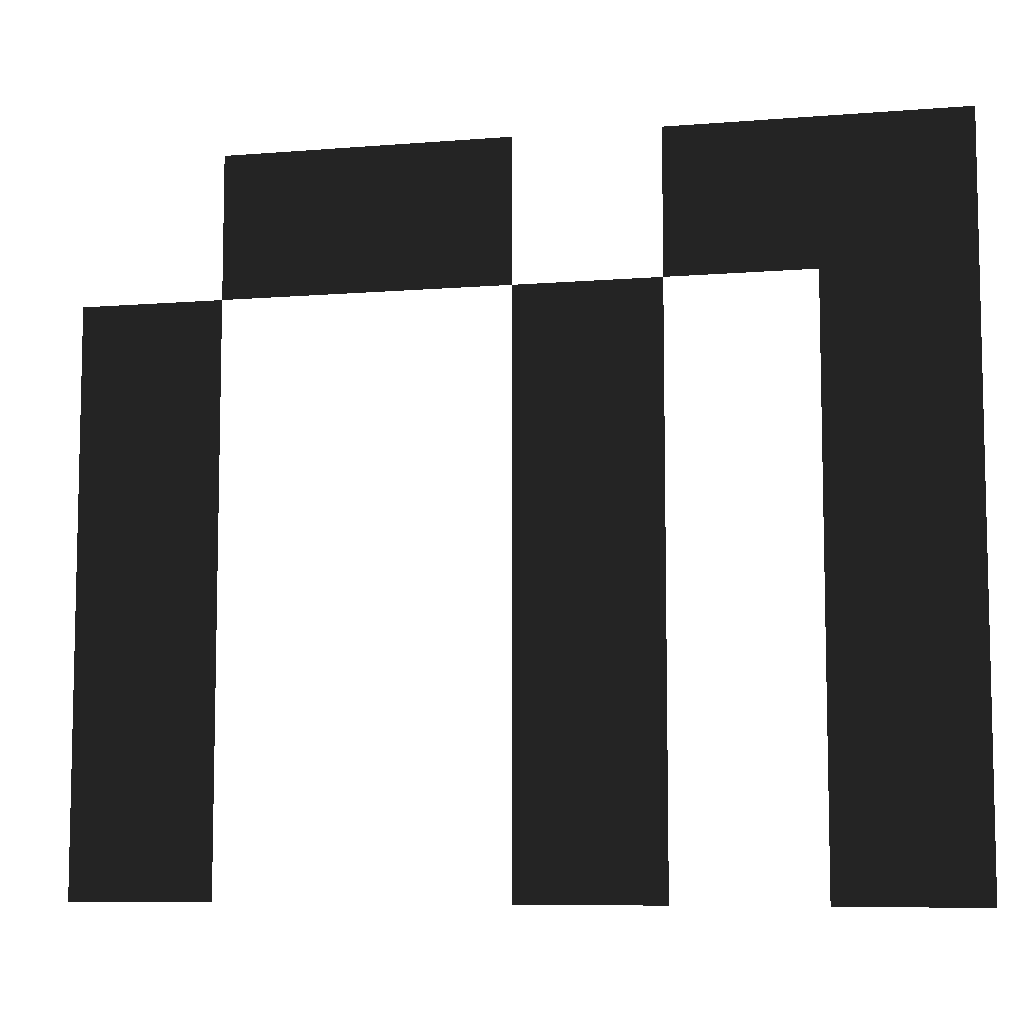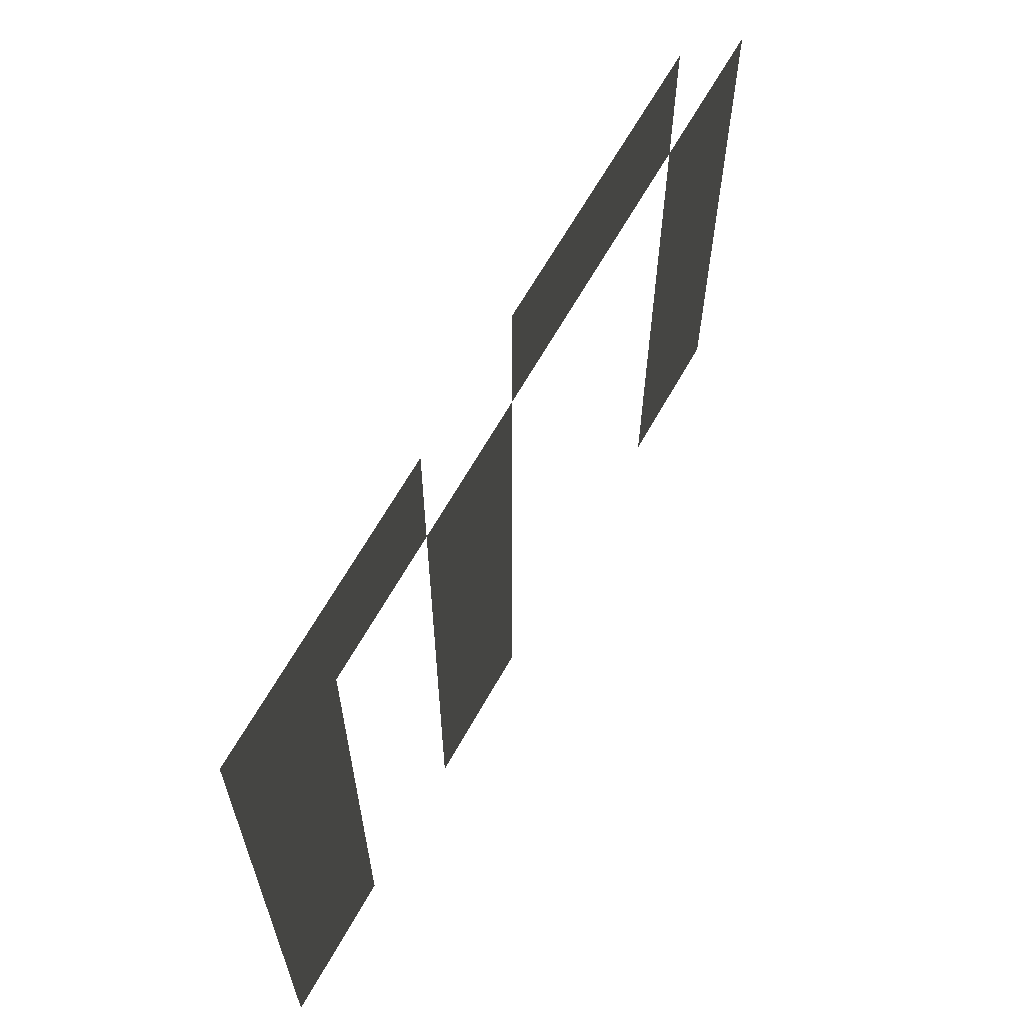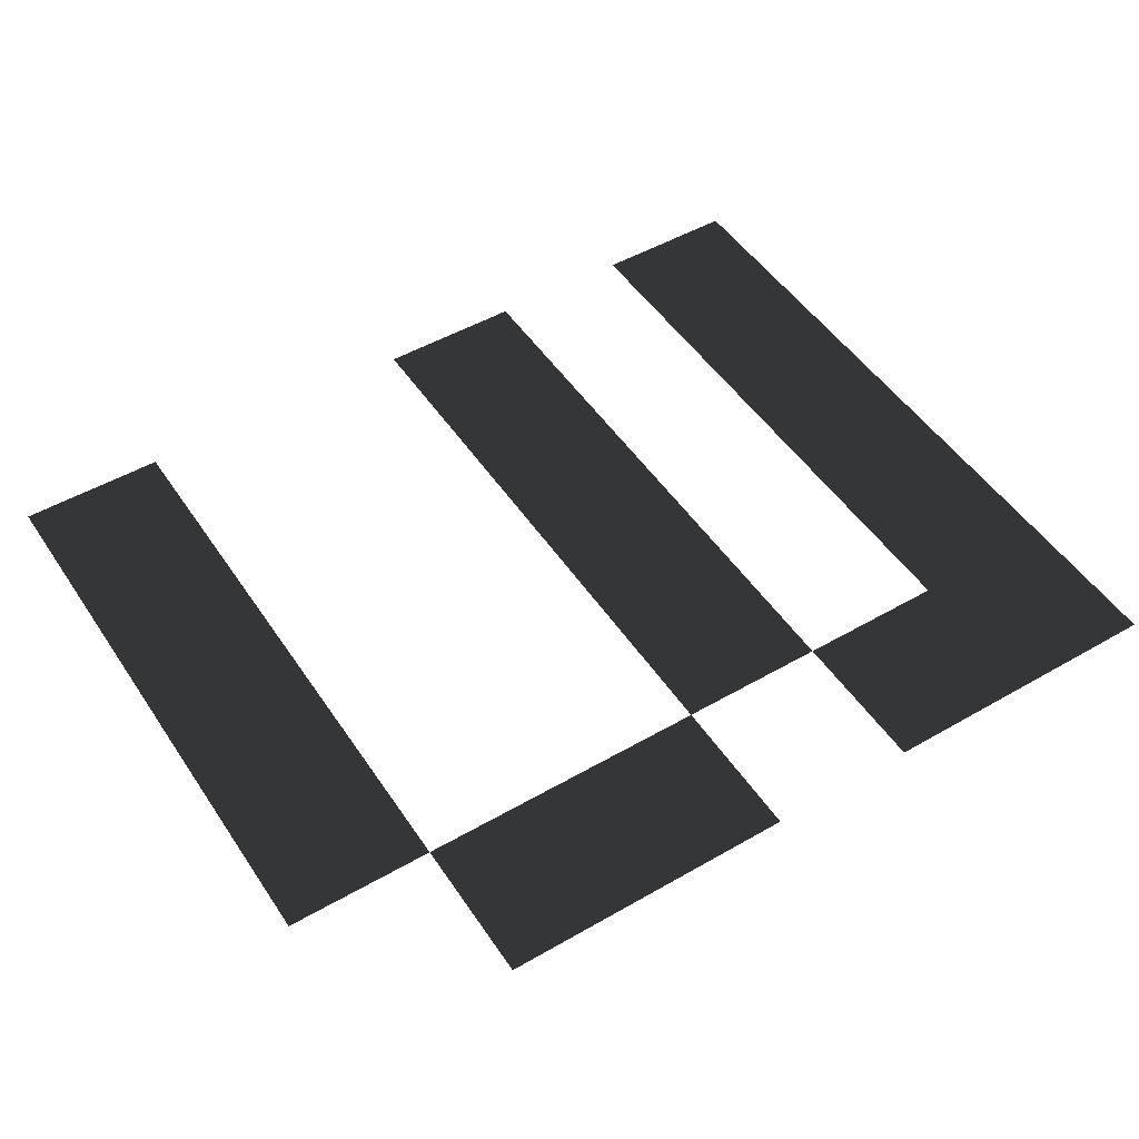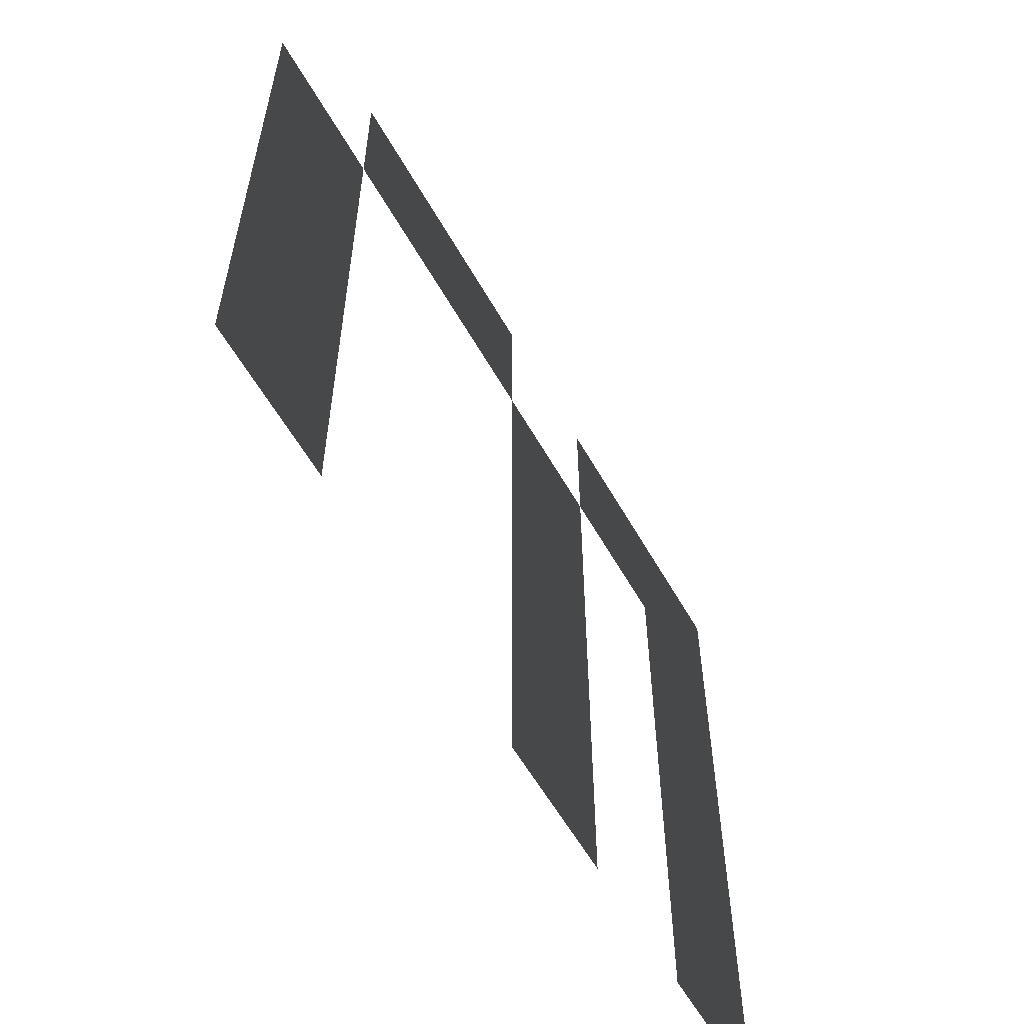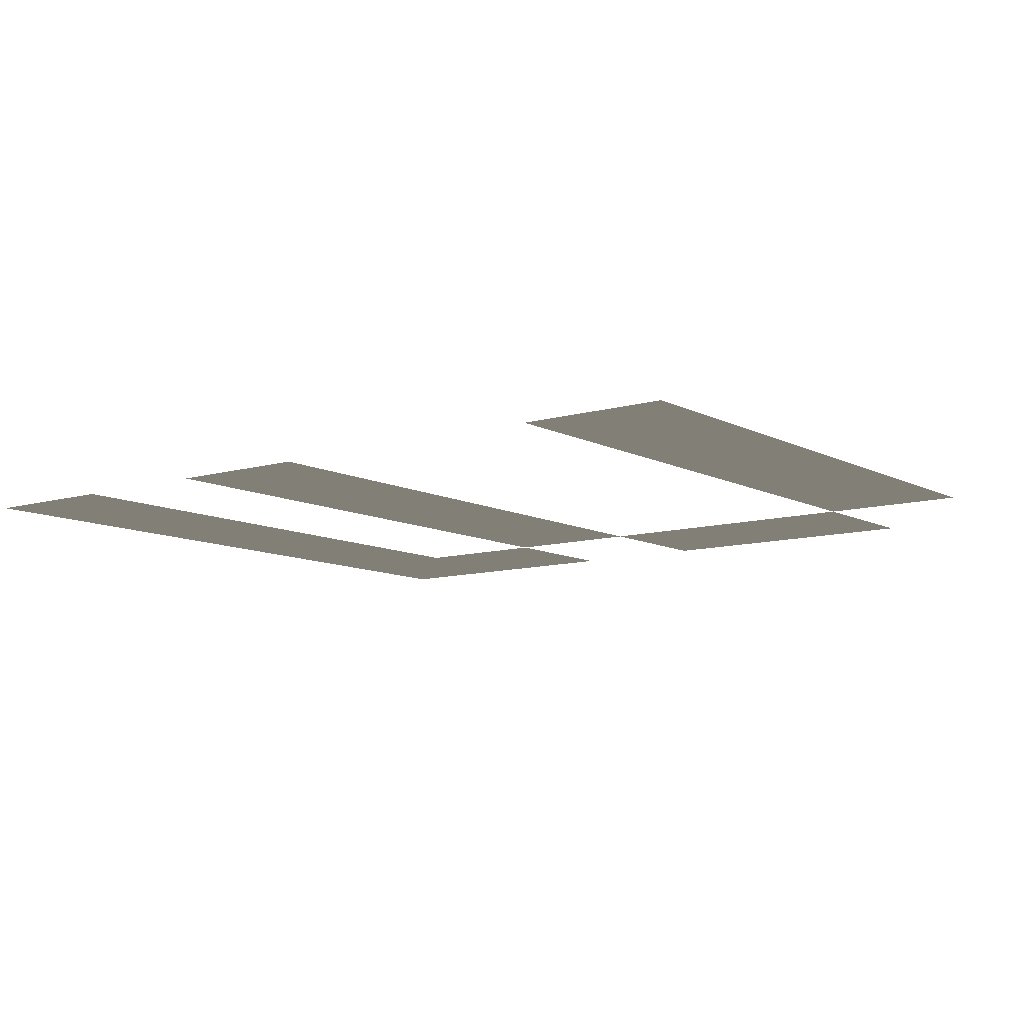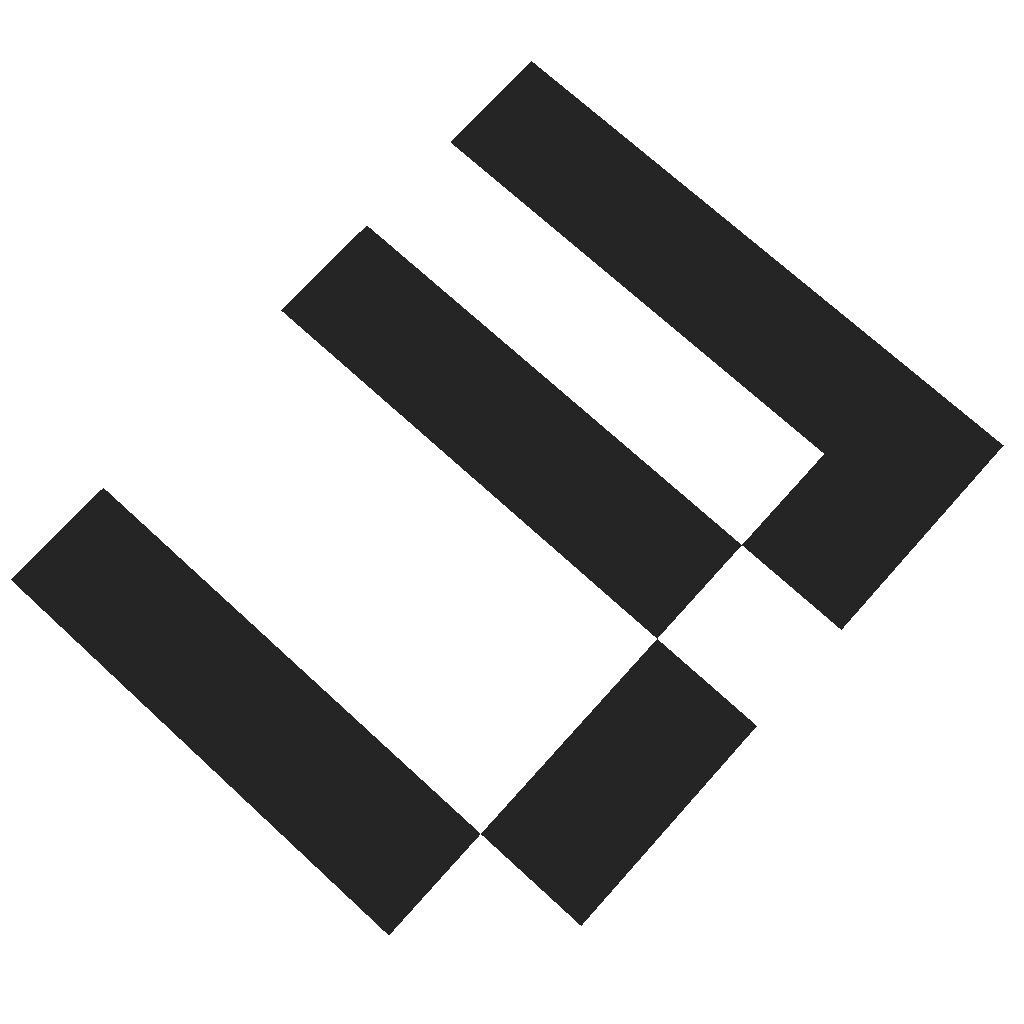
<metadata>
{"format":"obj","ext":"obj","renderer":"f3d","projection":"perspective","resolution":1024,"background":"white","views":[{"elev":-7.8,"azim":-167.2,"up":"+Y"},{"elev":64.5,"azim":-60.8,"up":"+Y"},{"elev":49.6,"azim":147.5,"up":"+Z"},{"elev":-58.6,"azim":119.4,"up":"+Y"},{"elev":-9.9,"azim":37.3,"up":"+Z"},{"elev":74.4,"azim":132.2,"up":"+Z"}]}
</metadata>
<code>
v -330 275 -1.2e-05
v -220 275 -1.2e-05
v -220 165 -7e-06
v -330 165 -7e-06
v -275 220 -1e-05
v -220 275 -1.2e-05
v -110 275 -1.2e-05
v -110 165 -7e-06
v -220 165 -7e-06
v -165 220 -1e-05
v 0 275 -1.2e-05
v 110 275 -1.2e-05
v 110 165 -7e-06
v 0 165 -7e-06
v 55 220 -1e-05
v 110 275 -1.2e-05
v 220 275 -1.2e-05
v 220 165 -7e-06
v 110 165 -7e-06
v 165 220 -1e-05
v -330 165 -7e-06
v -220 165 -7e-06
v -220 55 -2e-06
v -330 55 -2e-06
v -275 110 -5e-06
v -110 165 -7e-06
v 0 165 -7e-06
v 0 55 -2e-06
v -110 55 -2e-06
v -55 110 -5e-06
v 220 165 -7e-06
v 330 165 -7e-06
v 330 55 -2e-06
v 220 55 -2e-06
v 275 110 -5e-06
v -330 55 -2e-06
v -220 55 -2e-06
v -220 -55 -2e-06
v -330 -55 -2e-06
v -275 0 0
v -110 55 -2e-06
v 0 55 -2e-06
v 0 -55 -2e-06
v -110 -55 -2e-06
v -55 0 0
v 220 55 -2e-06
v 330 55 -2e-06
v 330 -55 -2e-06
v 220 -55 -2e-06
v 275 0 0
v -330 -55 -2e-06
v -220 -55 -2e-06
v -220 -165 -7e-06
v -330 -165 -7e-06
v -275 -110 -5e-06
v -110 -55 -2e-06
v 0 -55 -2e-06
v 0 -165 -7e-06
v -110 -165 -7e-06
v -55 -110 -5e-06
v 220 -55 -2e-06
v 330 -55 -2e-06
v 330 -165 -7e-06
v 220 -165 -7e-06
v 275 -110 -5e-06
v -330 -165 -7e-06
v -220 -165 -7e-06
v -220 -275 -1.2e-05
v -330 -275 -1.2e-05
v -275 -220 -1e-05
v -110 -165 -7e-06
v 0 -165 -7e-06
v 0 -275 -1.2e-05
v -110 -275 -1.2e-05
v -55 -220 -1e-05
v 220 -165 -7e-06
v 330 -165 -7e-06
v 330 -275 -1.2e-05
v 220 -275 -1.2e-05
v 275 -220 -1e-05
g group0
g group1
f 4 2 3
f 2 4 1
f 9 7 8
f 7 9 6
f 14 12 13
f 12 14 11
f 19 17 18
f 17 19 16
f 24 22 23
f 22 24 21
f 29 27 28
f 27 29 26
f 34 32 33
f 32 34 31
f 39 37 38
f 37 39 36
f 44 42 43
f 42 44 41
f 49 47 48
f 47 49 46
f 54 52 53
f 52 54 51
f 59 57 58
f 57 59 56
f 64 62 63
f 62 64 61
f 69 67 68
f 67 69 66
f 74 72 73
f 72 74 71
f 79 77 78
f 77 79 76

</code>
